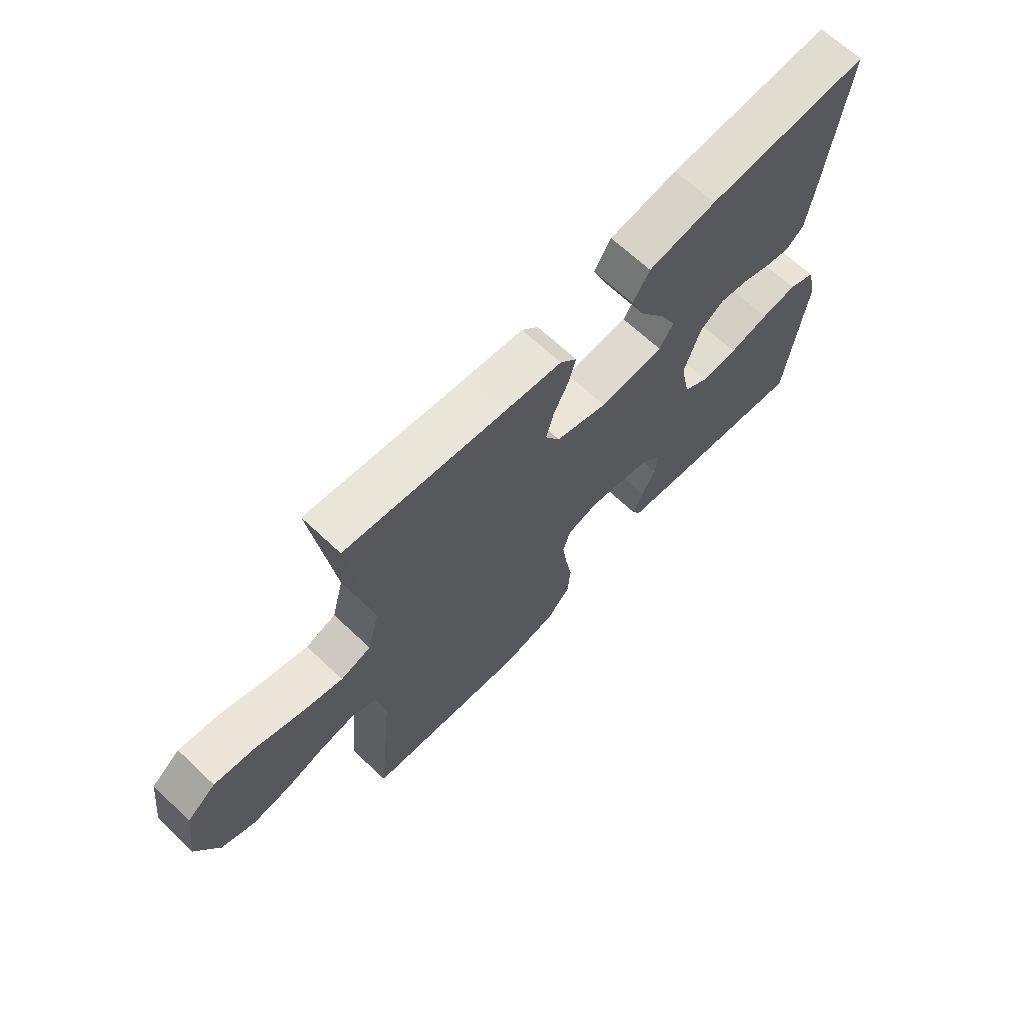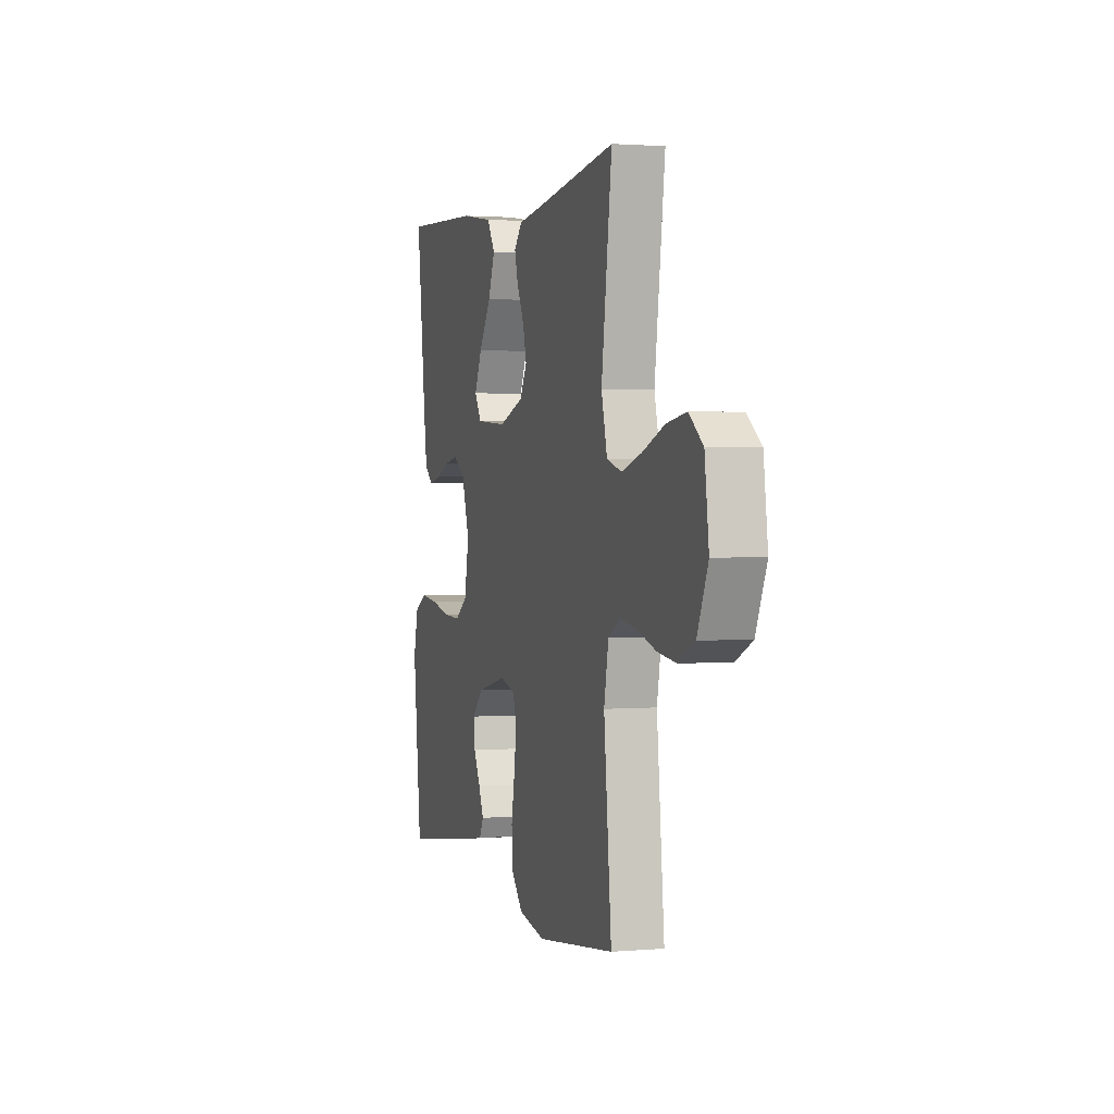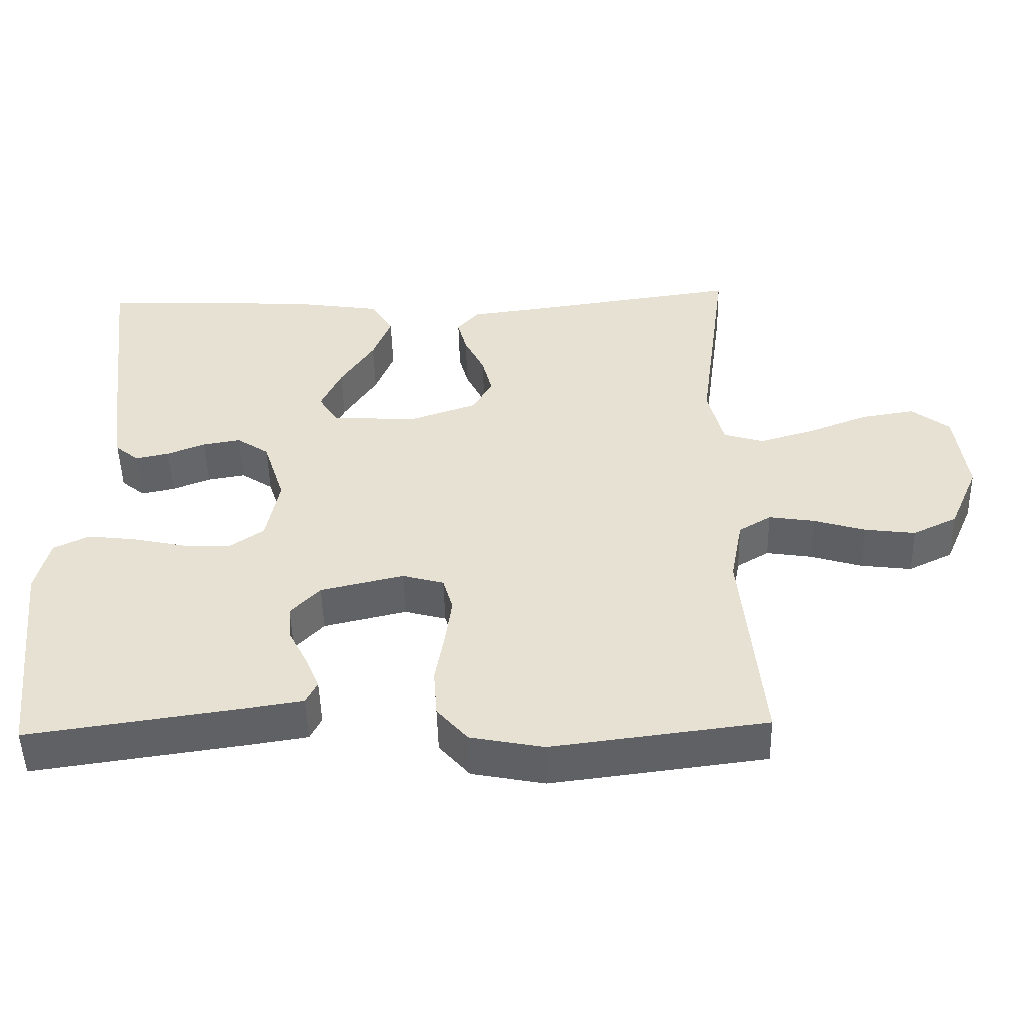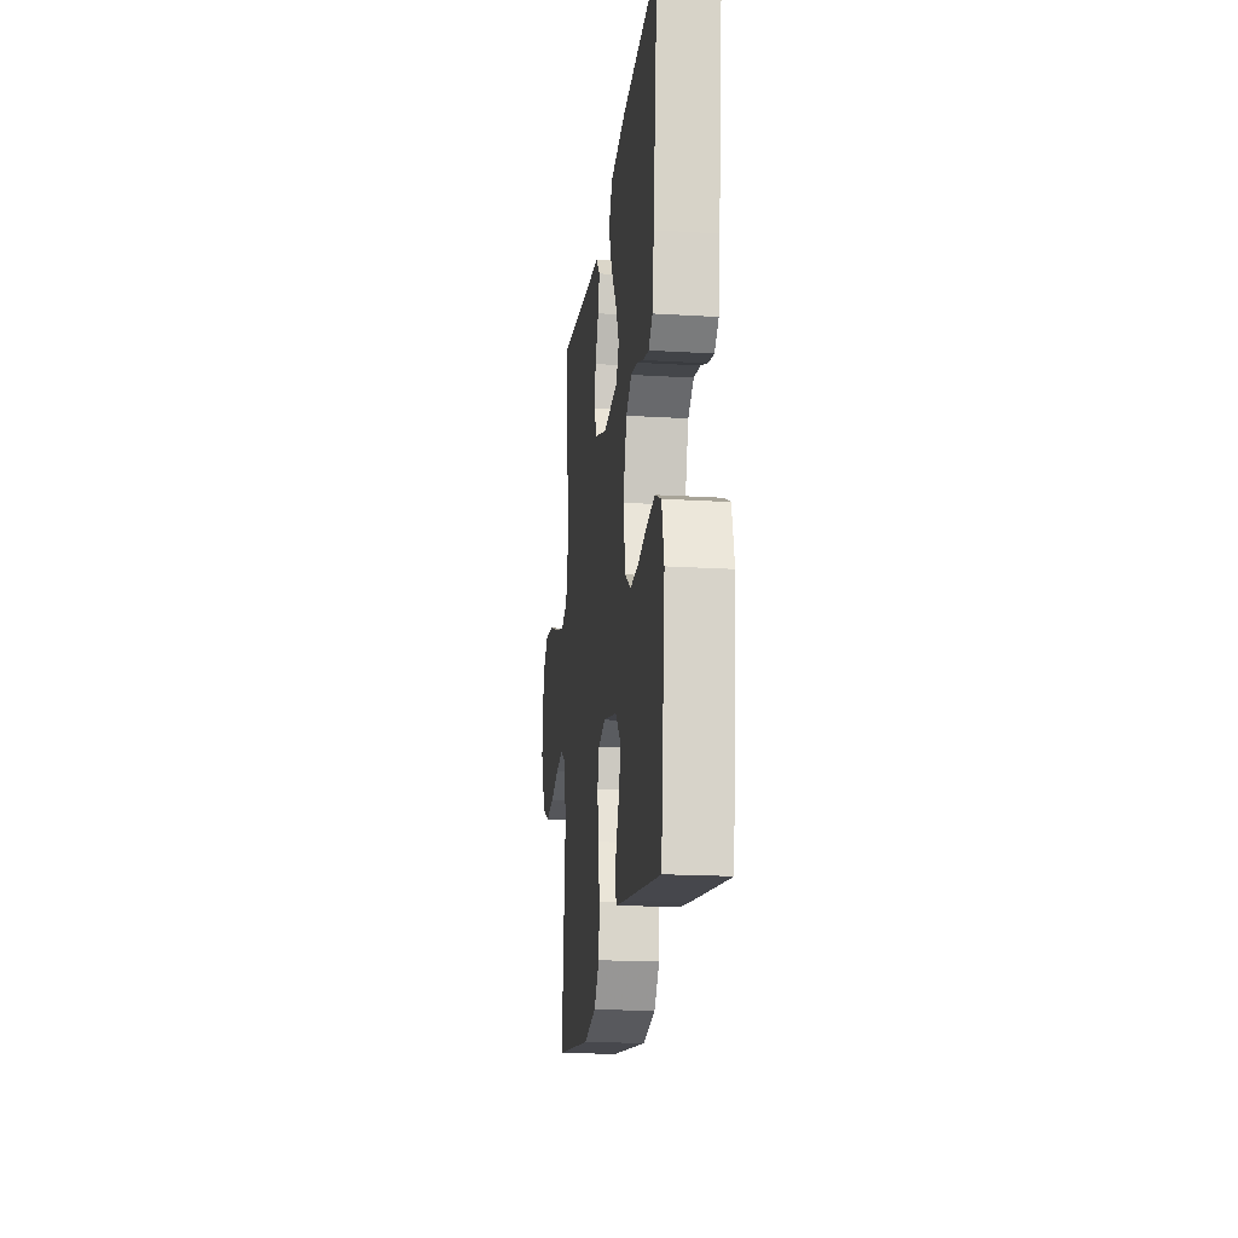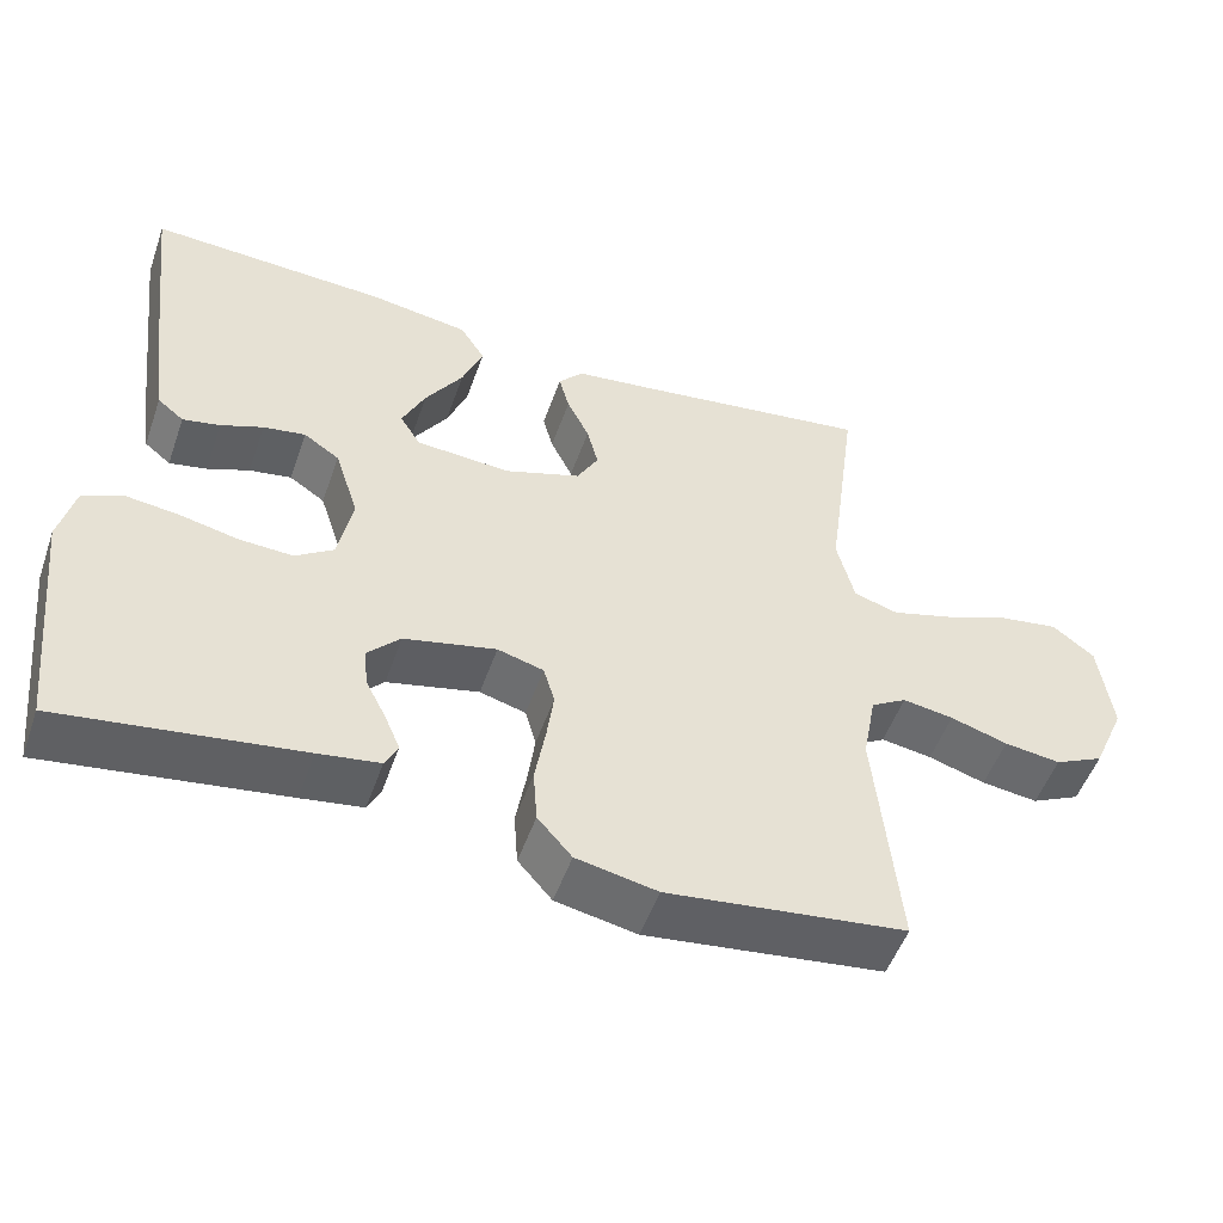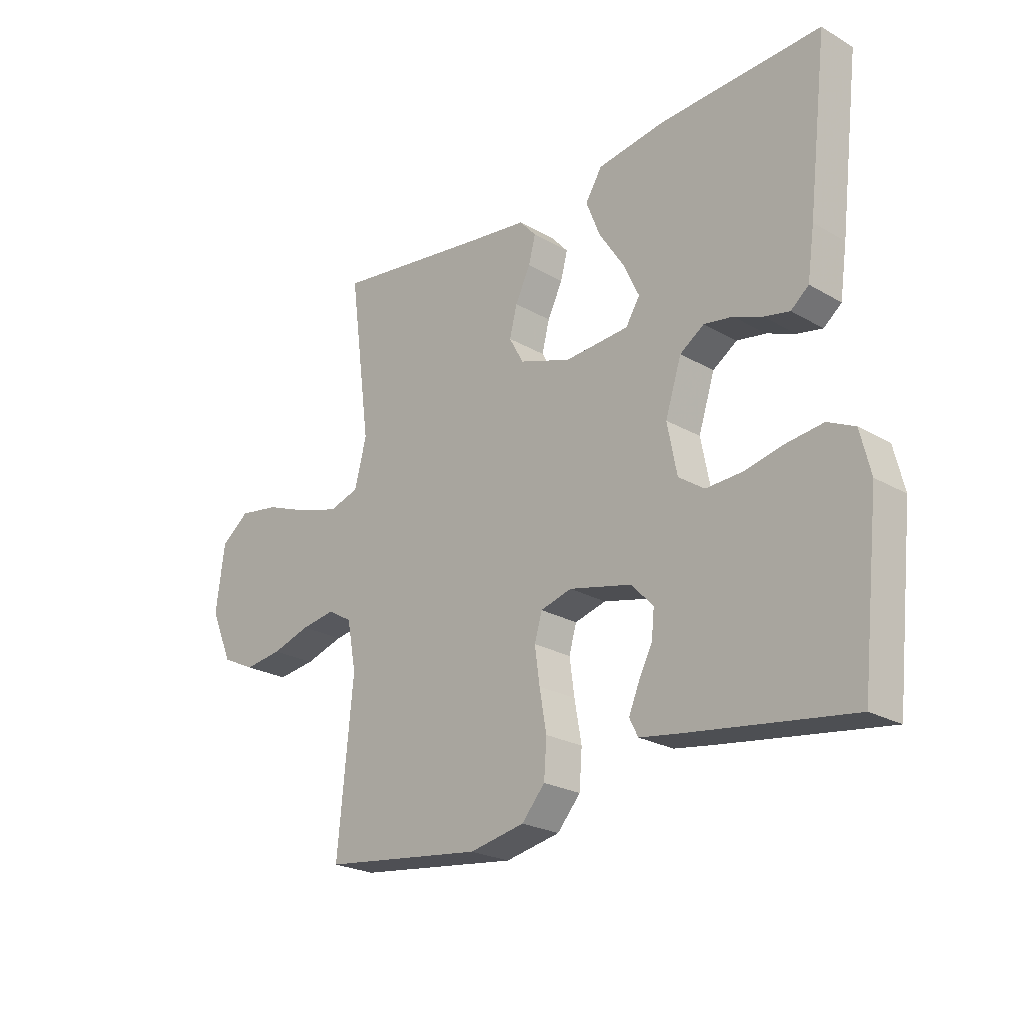
<metadata>
{"format":"obj","ext":"obj","renderer":"f3d","projection":"perspective","resolution":1024,"background":"white","views":[{"elev":67.1,"azim":-46.6,"up":"+Z"},{"elev":1.7,"azim":-107.0,"up":"+Z"},{"elev":-49.7,"azim":-178.6,"up":"+Z"},{"elev":-18.9,"azim":83.4,"up":"+Z"},{"elev":-51.6,"azim":160.8,"up":"+Z"},{"elev":-23.7,"azim":46.0,"up":"+Z"}]}
</metadata>
<code>
v 0.5 0.07 0.5
v 0.464 0.07 0.2
v 0.451 0.07 0.11
v 0.418 0.07 0.083
v 0.371 0.07 0.093
v 0.318 0.07 0.114
v 0.265 0.07 0.123
v 0.22 0.07 0.093
v 0.19 0.07 0
v 0.208 0.07 -0.092
v 0.256 0.07 -0.125
v 0.323 0.07 -0.122
v 0.397 0.07 -0.106
v 0.464 0.07 -0.098
v 0.514 0.07 -0.122
v 0.533 0.07 -0.2
v 0.5 0.07 -0.5
v 0.2 0.07 -0.457
v 0.123 0.07 -0.445
v 0.107 0.07 -0.413
v 0.126 0.07 -0.368
v 0.152 0.07 -0.317
v 0.157 0.07 -0.267
v 0.116 0.07 -0.224
v 0 0.07 -0.197
v -0.058 0.07 -0.213
v -0.072 0.07 -0.261
v -0.063 0.07 -0.327
v -0.05 0.07 -0.401
v -0.055 0.07 -0.469
v -0.098 0.07 -0.518
v -0.2 0.07 -0.538
v -0.5 0.07 -0.5
v -0.471 0.07 -0.2
v -0.488 0.07 -0.11
v -0.533 0.07 -0.083
v -0.597 0.07 -0.093
v -0.669 0.07 -0.115
v -0.74 0.07 -0.124
v -0.802 0.07 -0.094
v -0.843 0.07 0
v -0.827 0.07 0.122
v -0.774 0.07 0.163
v -0.699 0.07 0.151
v -0.616 0.07 0.119
v -0.538 0.07 0.096
v -0.482 0.07 0.113
v -0.46 0.07 0.2
v -0.5 0.07 0.5
v -0.2 0.07 0.458
v -0.099 0.07 0.445
v -0.068 0.07 0.41
v -0.081 0.07 0.361
v -0.109 0.07 0.304
v -0.123 0.07 0.249
v -0.096 0.07 0.2
v 0 0.07 0.167
v 0.119 0.07 0.175
v 0.145 0.07 0.217
v 0.116 0.07 0.279
v 0.069 0.07 0.351
v 0.043 0.07 0.417
v 0.074 0.07 0.467
v 0.2 0.07 0.486
v 0.5 0 0.5
v 0.464 0 0.2
v 0.451 0 0.11
v 0.418 0 0.083
v 0.371 0 0.093
v 0.318 0 0.114
v 0.265 0 0.123
v 0.22 0 0.093
v 0.19 0 0
v 0.208 0 -0.092
v 0.256 0 -0.125
v 0.323 0 -0.122
v 0.397 0 -0.106
v 0.464 0 -0.098
v 0.514 0 -0.122
v 0.533 0 -0.2
v 0.5 0 -0.5
v 0.2 0 -0.457
v 0.123 0 -0.445
v 0.107 0 -0.413
v 0.126 0 -0.368
v 0.152 0 -0.317
v 0.157 0 -0.267
v 0.116 0 -0.224
v 0 0 -0.197
v -0.058 0 -0.213
v -0.072 0 -0.261
v -0.063 0 -0.327
v -0.05 0 -0.401
v -0.055 0 -0.469
v -0.098 0 -0.518
v -0.2 0 -0.538
v -0.5 0 -0.5
v -0.471 0 -0.2
v -0.488 0 -0.11
v -0.533 0 -0.083
v -0.597 0 -0.093
v -0.669 0 -0.115
v -0.74 0 -0.124
v -0.802 0 -0.094
v -0.843 0 0
v -0.827 0 0.122
v -0.774 0 0.163
v -0.699 0 0.151
v -0.616 0 0.119
v -0.538 0 0.096
v -0.482 0 0.113
v -0.46 0 0.2
v -0.5 0 0.5
v -0.2 0 0.458
v -0.099 0 0.445
v -0.068 0 0.41
v -0.081 0 0.361
v -0.109 0 0.304
v -0.123 0 0.249
v -0.096 0 0.2
v 0 0 0.167
v 0.119 0 0.175
v 0.145 0 0.217
v 0.116 0 0.279
v 0.069 0 0.351
v 0.043 0 0.417
v 0.074 0 0.467
v 0.2 0 0.486
f 4 5 6
f 3 4 6
f 2 3 6
f 1 2 6
f 64 1 6
f 63 64 6
f 62 63 6
f 61 62 6
f 60 61 6
f 59 60 6 7
f 58 59 7 8
f 57 58 8 9
f 56 57 9 10
f 52 53 54
f 51 52 54
f 50 51 54
f 50 54 55
f 49 50 55
f 48 49 55
f 47 48 55 56
f 43 44 45
f 42 43 45
f 41 42 45
f 40 41 45
f 39 40 45
f 38 39 45
f 37 38 45
f 36 37 45 46
f 47 56 10
f 46 47 10
f 36 46 10
f 35 36 10
f 32 33 34
f 31 32 34
f 30 31 34
f 29 30 34
f 28 29 34
f 20 21 22
f 19 20 22
f 18 19 22
f 17 18 22
f 16 17 22
f 15 16 22
f 14 15 22
f 13 14 22
f 12 13 22
f 11 12 22 23
f 10 11 23 24
f 27 28 34 35
f 26 27 35
f 25 26 35 10
f 10 24 25
f 70 69 68
f 70 68 67
f 70 67 66
f 70 66 65
f 70 65 128
f 70 128 127
f 70 127 126
f 70 126 125
f 70 125 124
f 71 70 124 123
f 72 71 123 122
f 73 72 122 121
f 74 73 121 120
f 118 117 116
f 118 116 115
f 118 115 114
f 119 118 114
f 119 114 113
f 119 113 112
f 120 119 112 111
f 109 108 107
f 109 107 106
f 109 106 105
f 109 105 104
f 109 104 103
f 109 103 102
f 109 102 101
f 110 109 101 100
f 74 120 111
f 74 111 110
f 74 110 100
f 74 100 99
f 98 97 96
f 98 96 95
f 98 95 94
f 98 94 93
f 98 93 92
f 86 85 84
f 86 84 83
f 86 83 82
f 86 82 81
f 86 81 80
f 86 80 79
f 86 79 78
f 86 78 77
f 86 77 76
f 87 86 76 75
f 88 87 75 74
f 99 98 92 91
f 99 91 90
f 74 99 90 89
f 89 88 74
f 1 65 66 2
f 2 66 67 3
f 3 67 68 4
f 4 68 69 5
f 5 69 70 6
f 6 70 71 7
f 7 71 72 8
f 8 72 73 9
f 9 73 74 10
f 10 74 75 11
f 11 75 76 12
f 12 76 77 13
f 13 77 78 14
f 14 78 79 15
f 15 79 80 16
f 16 80 81 17
f 17 81 82 18
f 18 82 83 19
f 19 83 84 20
f 20 84 85 21
f 21 85 86 22
f 22 86 87 23
f 23 87 88 24
f 24 88 89 25
f 25 89 90 26
f 26 90 91 27
f 27 91 92 28
f 28 92 93 29
f 29 93 94 30
f 30 94 95 31
f 31 95 96 32
f 32 96 97 33
f 33 97 98 34
f 34 98 99 35
f 35 99 100 36
f 36 100 101 37
f 37 101 102 38
f 38 102 103 39
f 39 103 104 40
f 40 104 105 41
f 41 105 106 42
f 42 106 107 43
f 43 107 108 44
f 44 108 109 45
f 45 109 110 46
f 46 110 111 47
f 47 111 112 48
f 48 112 113 49
f 49 113 114 50
f 50 114 115 51
f 51 115 116 52
f 52 116 117 53
f 53 117 118 54
f 54 118 119 55
f 55 119 120 56
f 56 120 121 57
f 57 121 122 58
f 58 122 123 59
f 59 123 124 60
f 60 124 125 61
f 61 125 126 62
f 62 126 127 63
f 63 127 128 64
f 64 128 65 1

</code>
